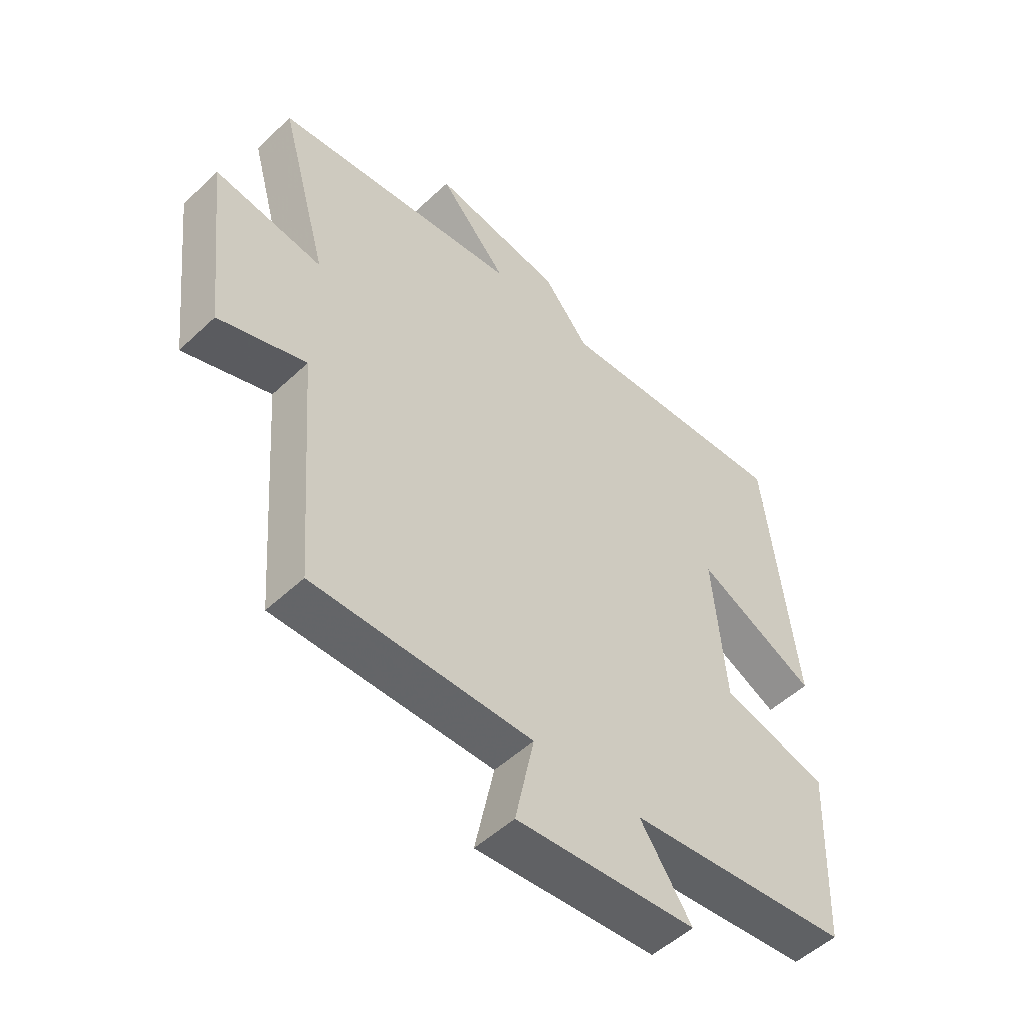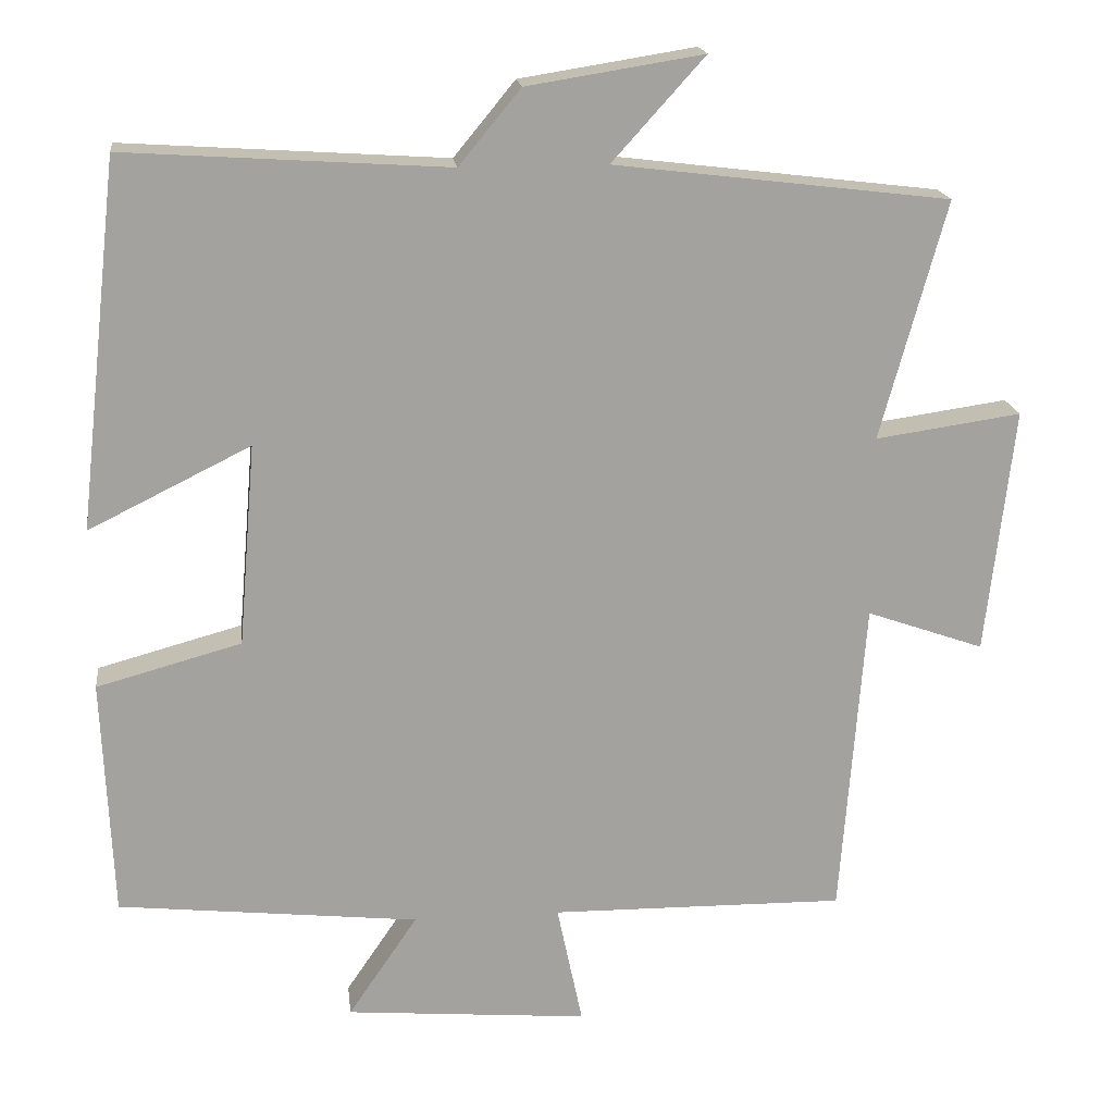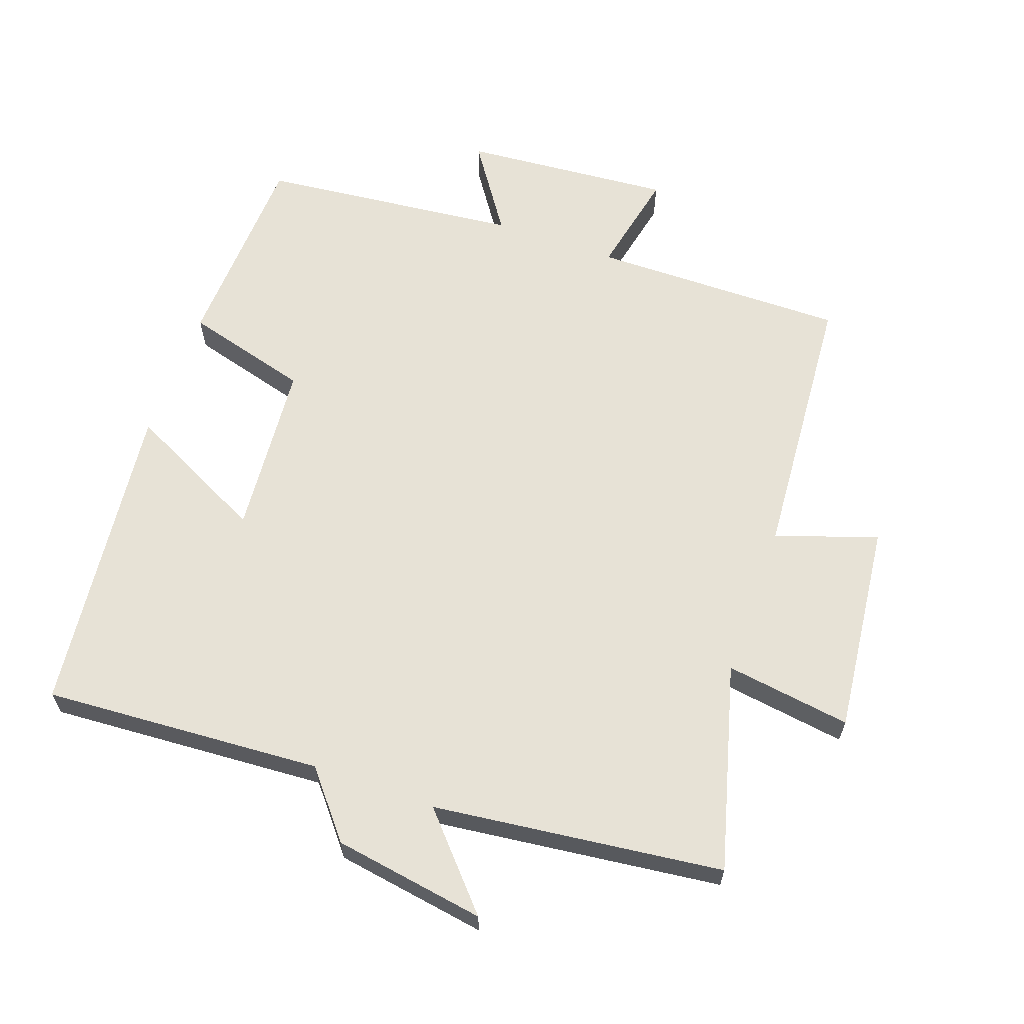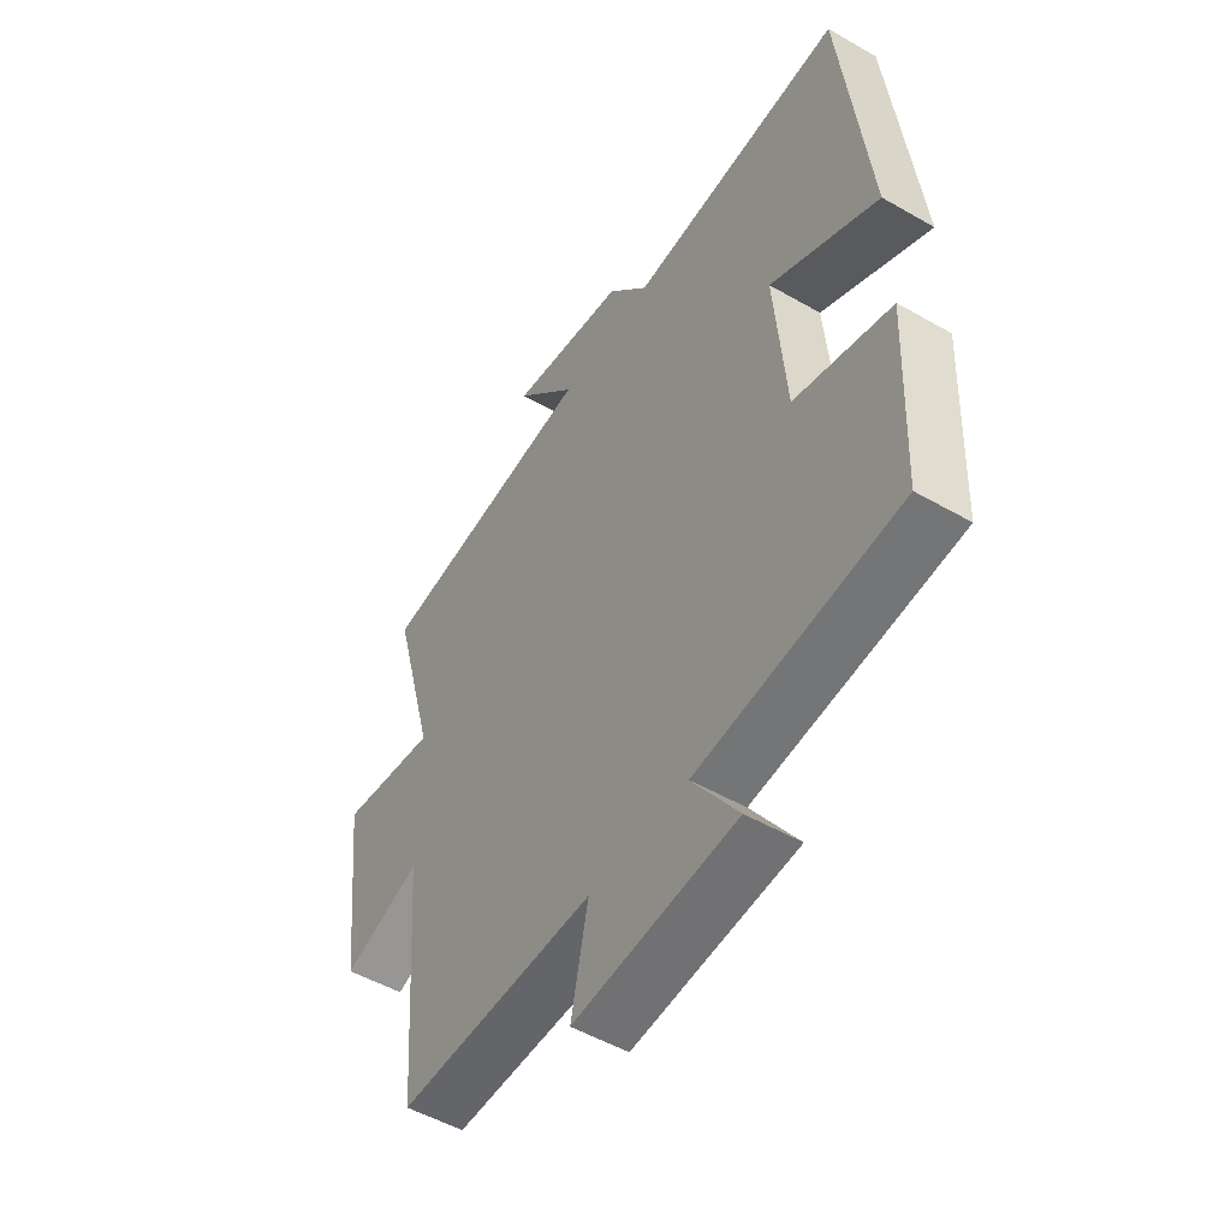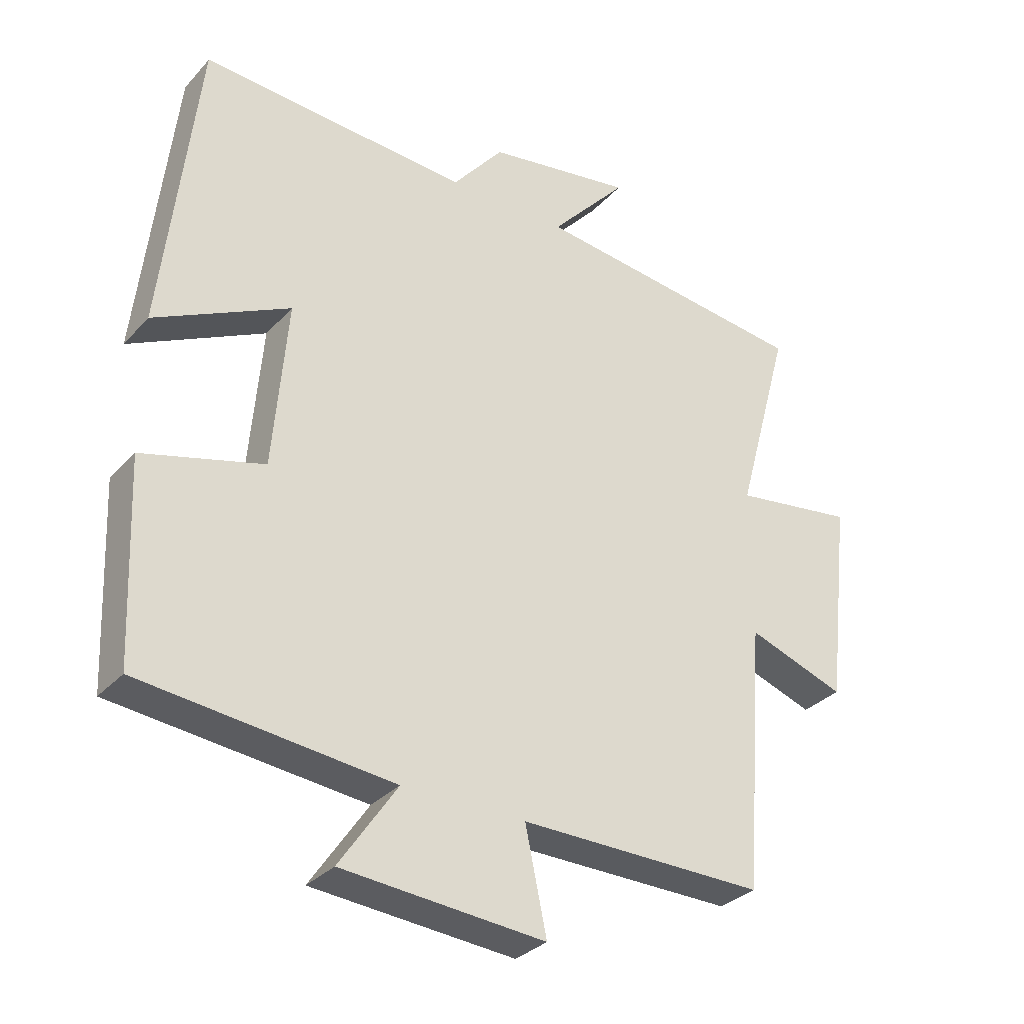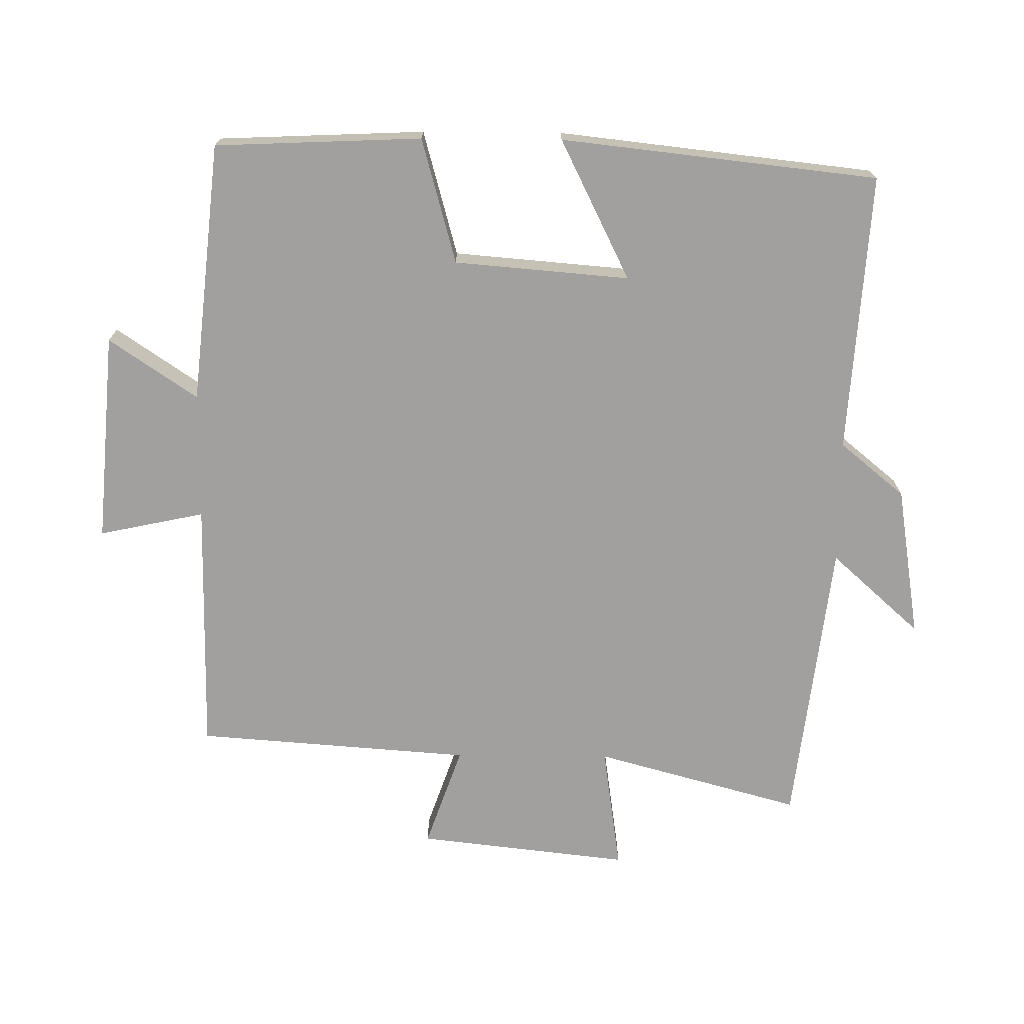
<metadata>
{"format":"obj","ext":"obj","renderer":"f3d","projection":"perspective","resolution":1024,"background":"white","views":[{"elev":-51.8,"azim":135.4,"up":"+Z"},{"elev":18.0,"azim":-6.8,"up":"+Z"},{"elev":62.9,"azim":19.7,"up":"+Y"},{"elev":-51.1,"azim":-122.1,"up":"+Z"},{"elev":-31.8,"azim":-34.5,"up":"+Z"},{"elev":-71.8,"azim":-90.5,"up":"+Y"}]}
</metadata>
<code>
v -0.447 0.07 0.527
v -0.032 0.07 0.5
v 0.047 0.07 0.596
v 0.273 0.07 0.632
v 0.154 0.07 0.5
v 0.584 0.07 0.448
v 0.5 0.07 0.142
v 0.687 0.07 0.169
v 0.651 0.07 -0.147
v 0.5 0.07 -0.094
v 0.469 0.07 -0.504
v 0.09 0.07 -0.5
v 0.123 0.07 -0.657
v -0.189 0.07 -0.631
v -0.1 0.07 -0.5
v -0.487 0.07 -0.459
v -0.5 0.07 -0.152
v -0.314 0.07 -0.101
v -0.292 0.07 0.159
v -0.5 0.07 0.056
v -0.447 0 0.527
v -0.032 0 0.5
v 0.047 0 0.596
v 0.273 0 0.632
v 0.154 0 0.5
v 0.584 0 0.448
v 0.5 0 0.142
v 0.687 0 0.169
v 0.651 0 -0.147
v 0.5 0 -0.094
v 0.469 0 -0.504
v 0.09 0 -0.5
v 0.123 0 -0.657
v -0.189 0 -0.631
v -0.1 0 -0.5
v -0.487 0 -0.459
v -0.5 0 -0.152
v -0.314 0 -0.101
v -0.292 0 0.159
v -0.5 0 0.056
f 19 20 1 2
f 18 19 2 3
f 15 16 17 18
f 15 18 3
f 12 13 14 15
f 12 15 3
f 10 11 12 3
f 7 8 9 10
f 7 10 3
f 5 6 7
f 5 7 3
f 3 4 5
f 22 21 40 39
f 23 22 39 38
f 38 37 36 35
f 23 38 35
f 35 34 33 32
f 23 35 32
f 23 32 31 30
f 30 29 28 27
f 23 30 27
f 27 26 25
f 23 27 25
f 25 24 23
f 1 21 22 2
f 2 22 23 3
f 3 23 24 4
f 4 24 25 5
f 5 25 26 6
f 6 26 27 7
f 7 27 28 8
f 8 28 29 9
f 9 29 30 10
f 10 30 31 11
f 11 31 32 12
f 12 32 33 13
f 13 33 34 14
f 14 34 35 15
f 15 35 36 16
f 16 36 37 17
f 17 37 38 18
f 18 38 39 19
f 19 39 40 20
f 20 40 21 1

</code>
